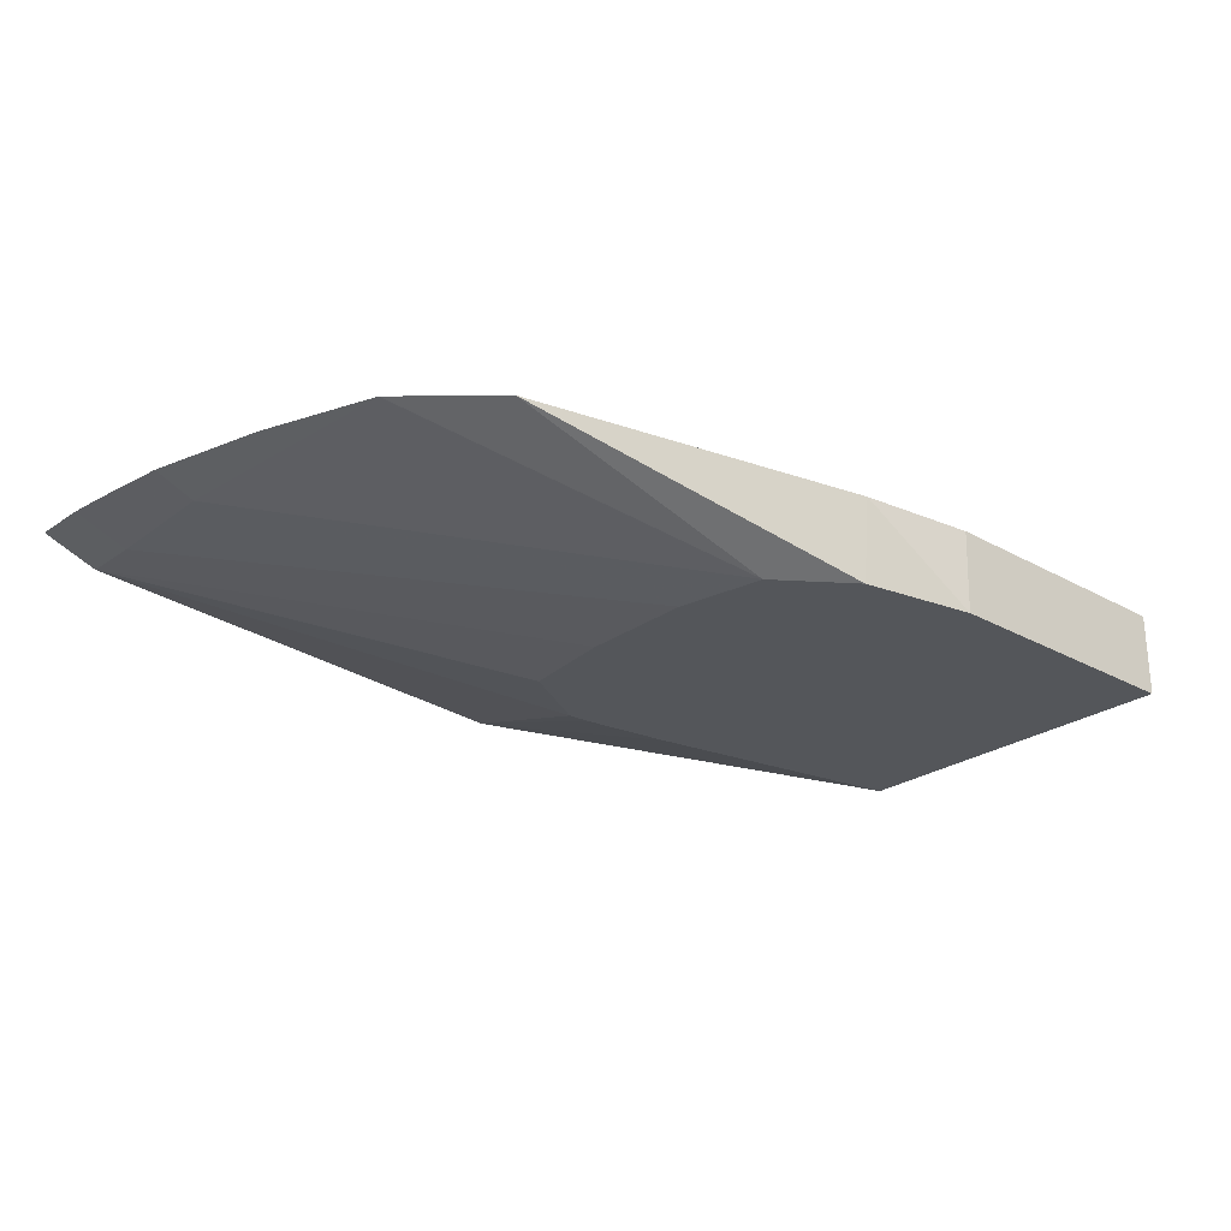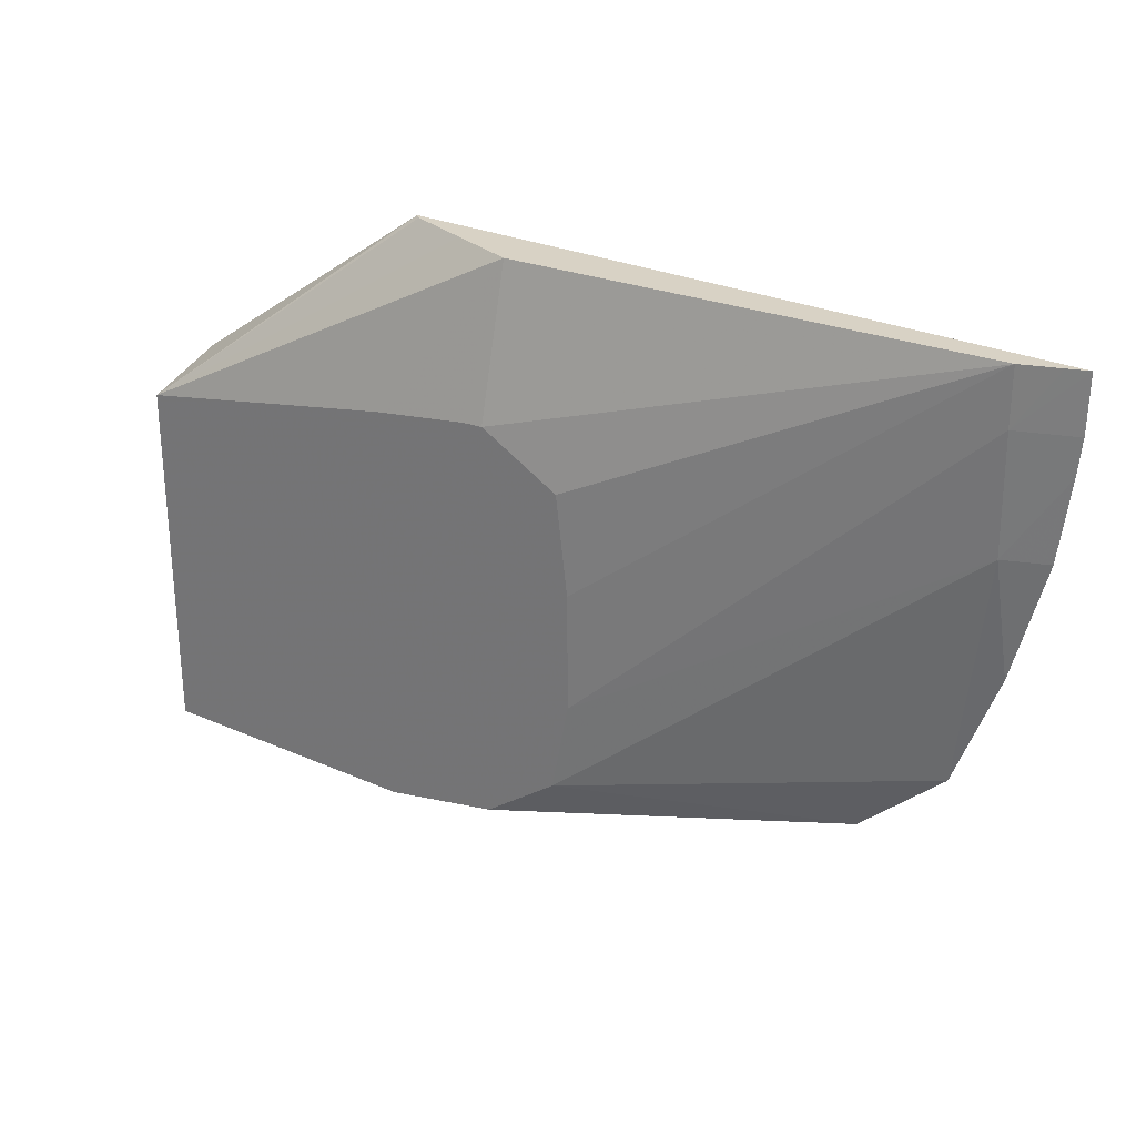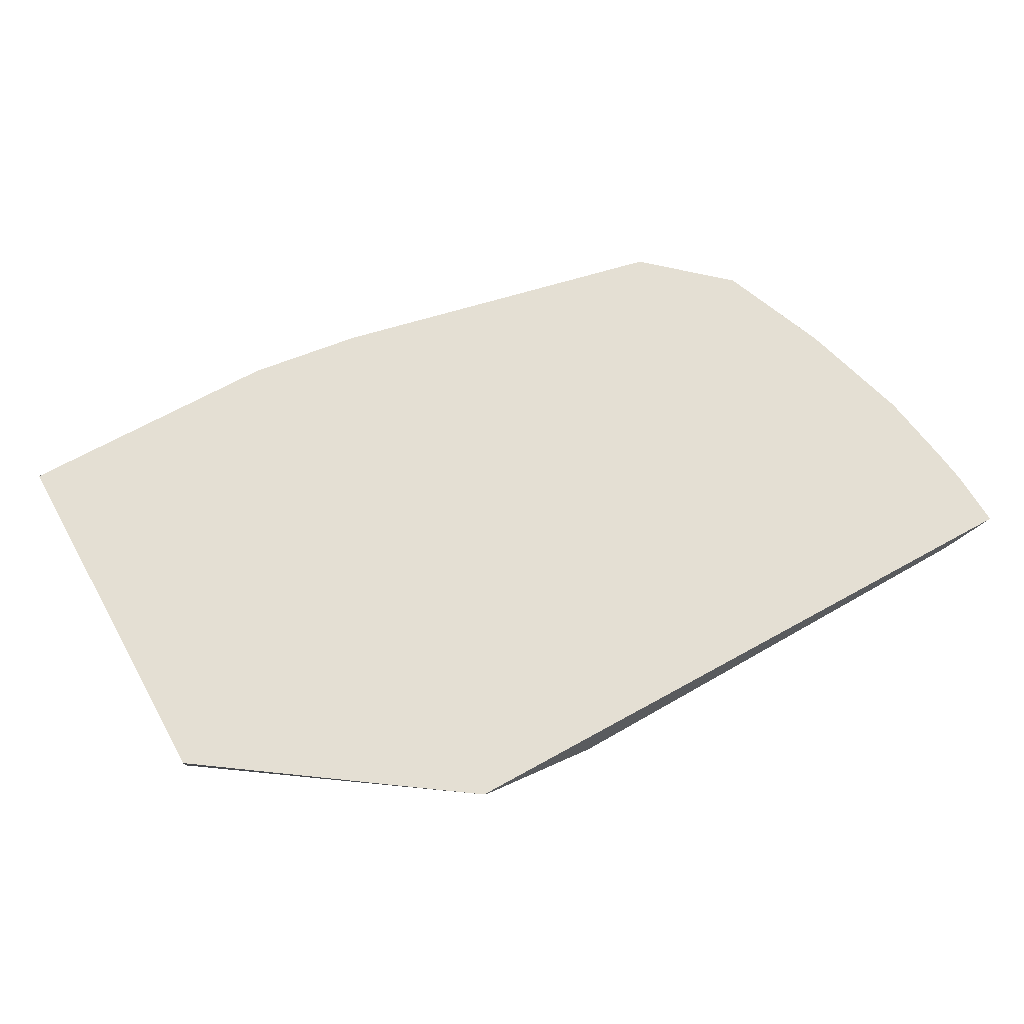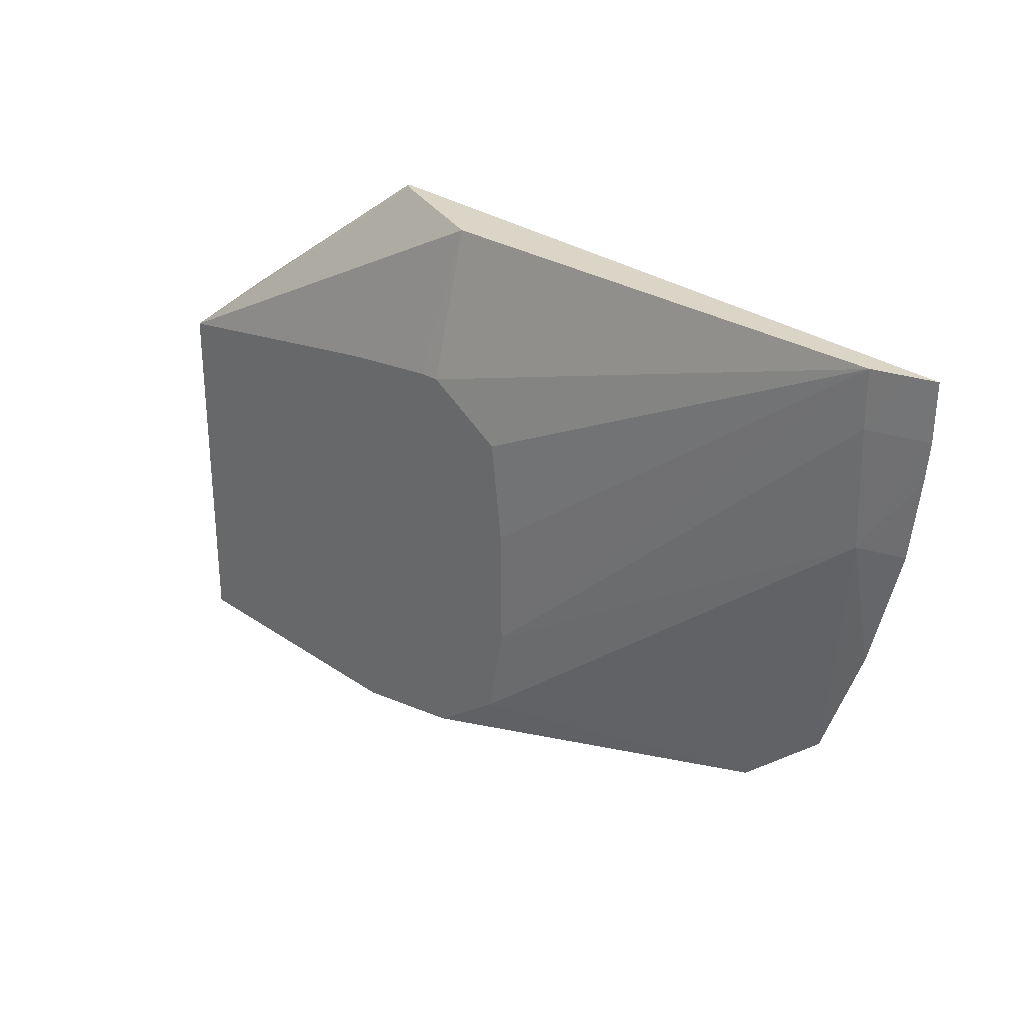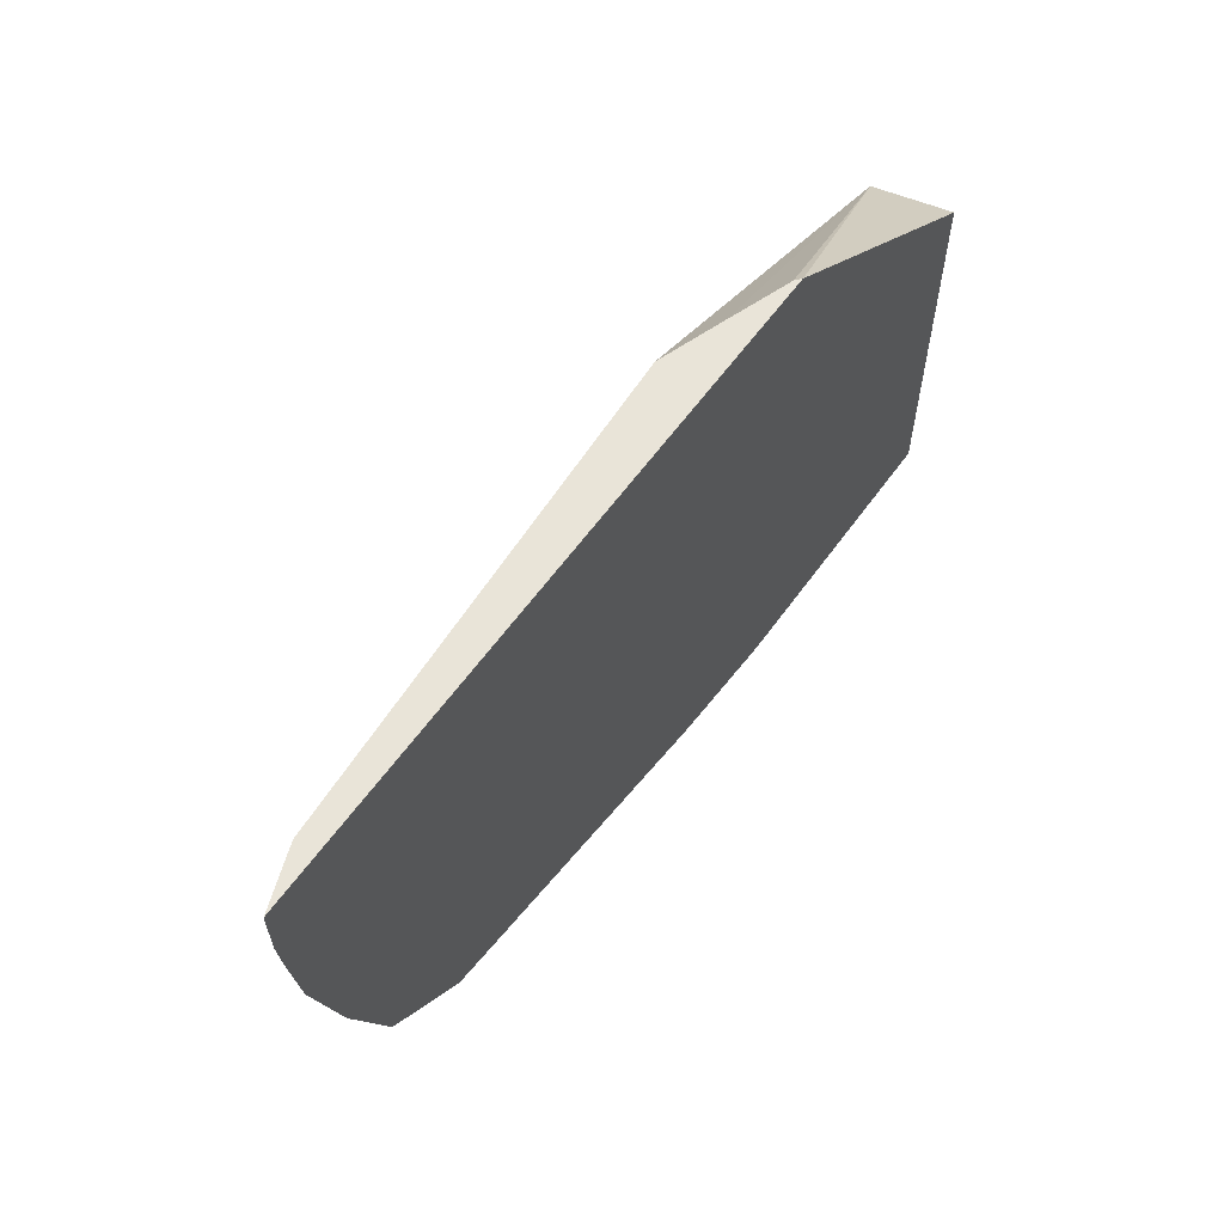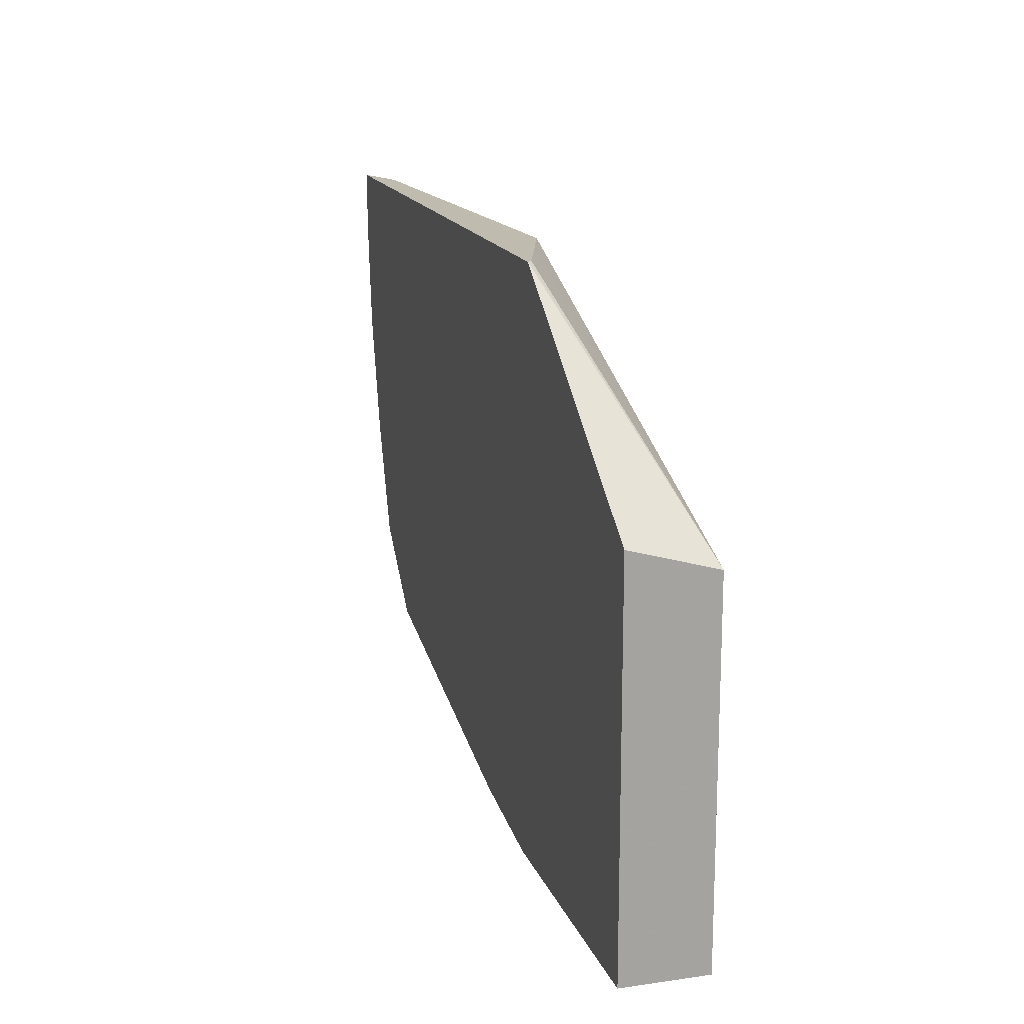
<metadata>
{"format":"obj","ext":"obj","renderer":"f3d","projection":"perspective","resolution":1024,"background":"white","views":[{"elev":-25.5,"azim":138.3,"up":"+Y"},{"elev":27.7,"azim":34.0,"up":"+Z"},{"elev":66.4,"azim":-29.2,"up":"+Y"},{"elev":29.0,"azim":45.8,"up":"+Z"},{"elev":60.4,"azim":125.6,"up":"+Z"},{"elev":16.2,"azim":-106.4,"up":"+Z"}]}
</metadata>
<code>
v 0.005971 -0.0005232 -0.01118
v 0.007024 -0.0005232 -0.01104
v 0.005987 -0.00128 -0.01117
v 0.003508 -0.00128 -0.01117
v 0.003508 -0.0005232 -0.01117
v 0.007024 -0.00128 -0.01097
v 0.01014 -0.0005232 -0.01037
v 0.003508 -0.00128 -0.007948
v 0.003508 -0.0005232 -0.007732
v 0.007687 -0.00128 -0.01048
v 0.01088 -0.0005232 -0.00968
v 0.005628 -0.00128 -0.007563
v 0.007024 -0.0009507 -0.006067
v 0.006454 -0.0007553 -0.006067
v 0.005911 -0.0005669 -0.006067
v 0.005878 -0.0005381 -0.006067
v 0.005861 -0.0005232 -0.006067
v 0.01117 -0.0006662 -0.007606
v 0.007842 -0.00128 -0.00968
v 0.01126 -0.0005232 -0.008657
v 0.005987 -0.00128 -0.0075
v 0.006834 -0.00128 -0.007381
v 0.007024 -0.00128 -0.007371
v 0.01117 -0.0007032 -0.006067
v 0.01167 -0.0005232 -0.006067
v 0.01154 -0.0005232 -0.007606
v 0.01163 -0.0005232 -0.006889
v 0.01166 -0.0005232 -0.006569
v 0.01117 -0.0007025 -0.006569
v 0.007835 -0.00128 -0.008643
v 0.007728 -0.00128 -0.007773
v 0.0115 -0.0005869 -0.006067
f 1 2 3
f 1 3 4
f 1 4 5
f 1 5 9
f 1 9 17
f 1 17 25
f 1 25 28
f 1 28 27
f 1 27 26
f 1 26 20
f 1 20 11
f 1 11 7
f 1 7 2
f 2 6 3
f 2 7 6
f 3 6 10
f 3 10 19
f 3 19 30
f 3 30 31
f 3 31 23
f 3 23 22
f 3 22 21
f 3 21 12
f 3 12 8
f 3 8 4
f 4 8 9
f 4 9 5
f 6 7 10
f 7 11 10
f 8 12 13
f 8 13 14
f 8 14 15
f 8 15 16
f 8 16 17
f 8 17 9
f 10 11 18
f 10 18 19
f 11 20 18
f 12 21 13
f 13 21 22
f 13 22 23
f 13 23 24
f 13 24 32
f 13 32 25
f 13 25 17
f 13 17 16
f 13 16 15
f 13 15 14
f 18 20 26
f 18 26 27
f 18 27 28
f 18 28 29
f 18 29 19
f 19 29 24
f 19 24 30
f 23 31 24
f 24 31 30
f 24 29 32
f 25 32 29
f 25 29 28

</code>
